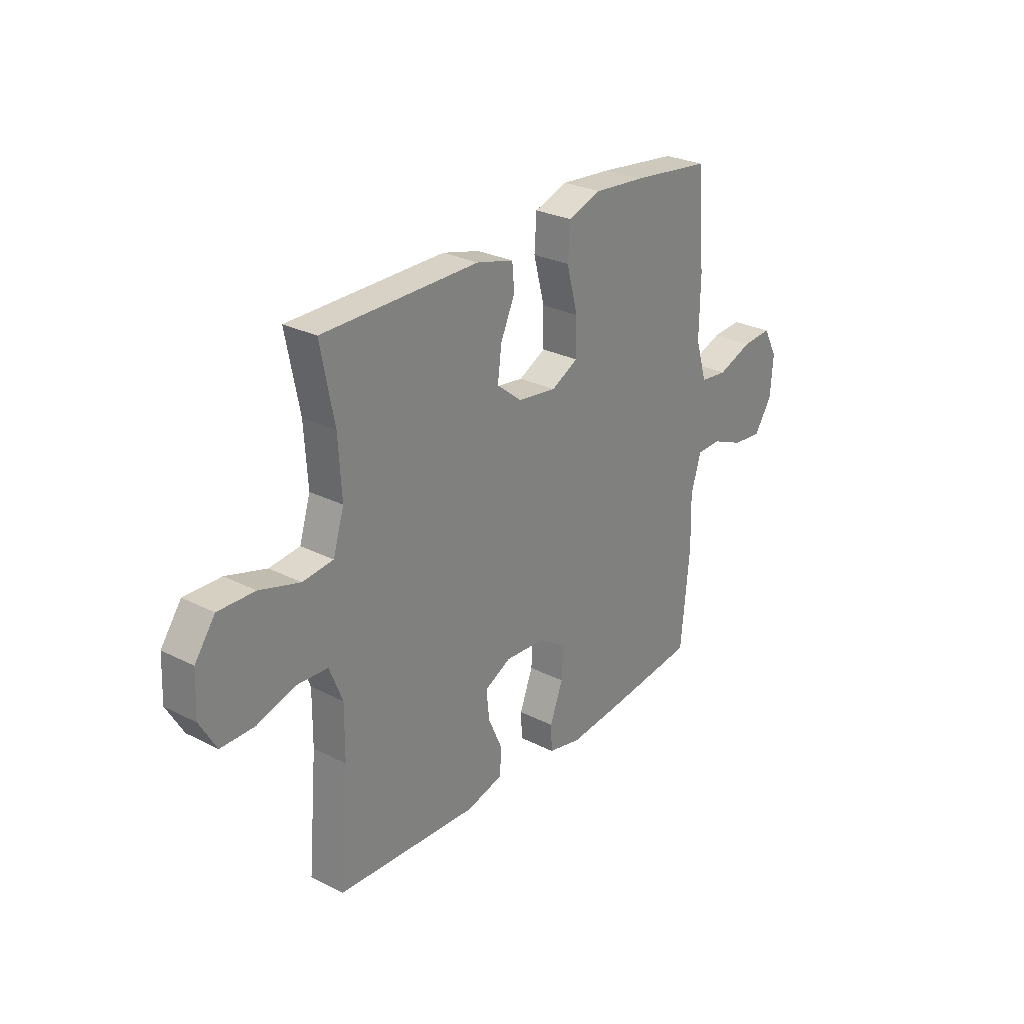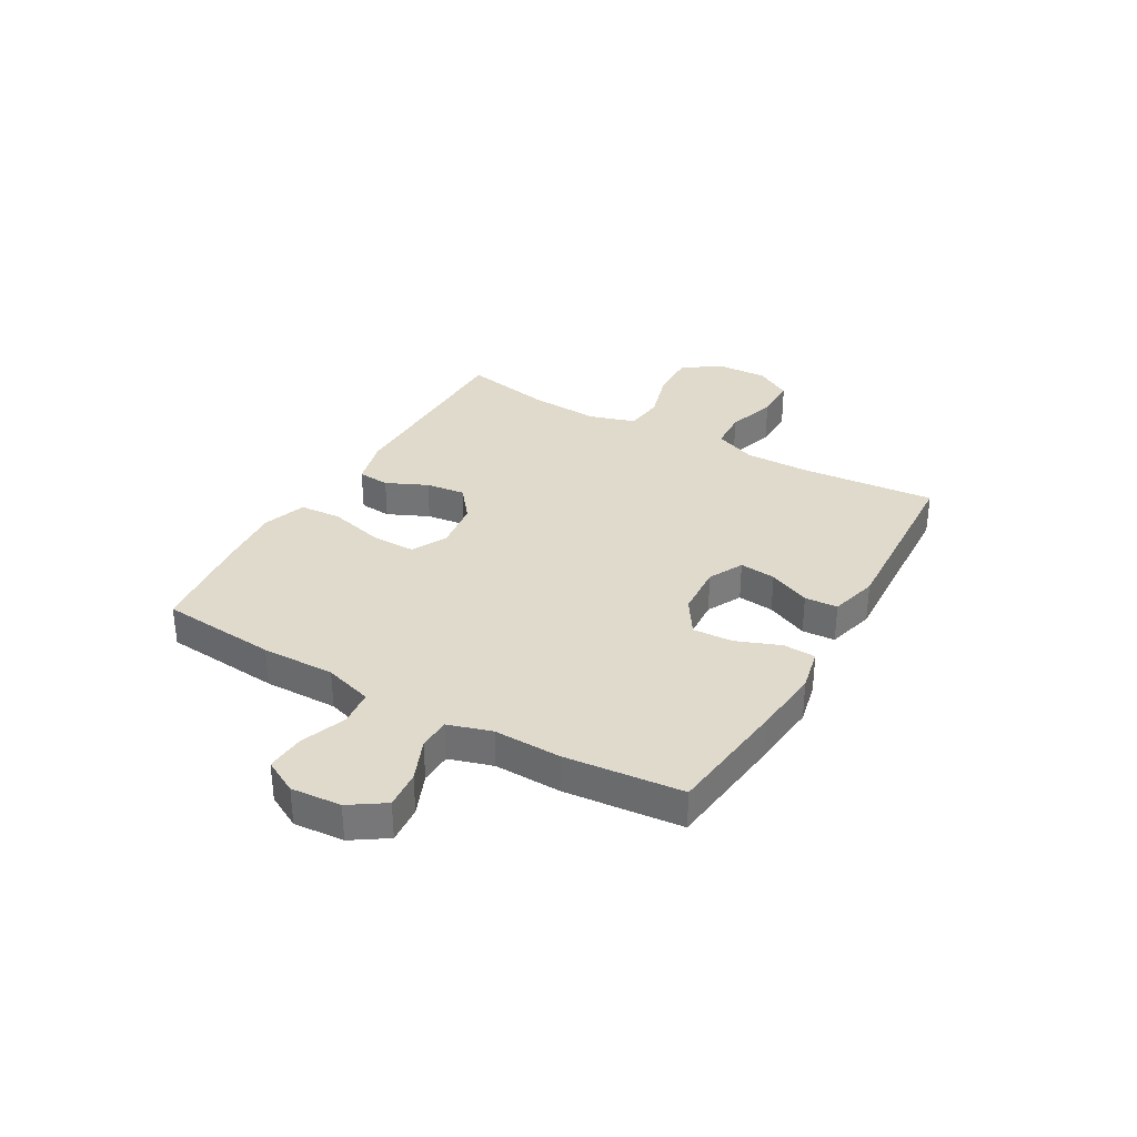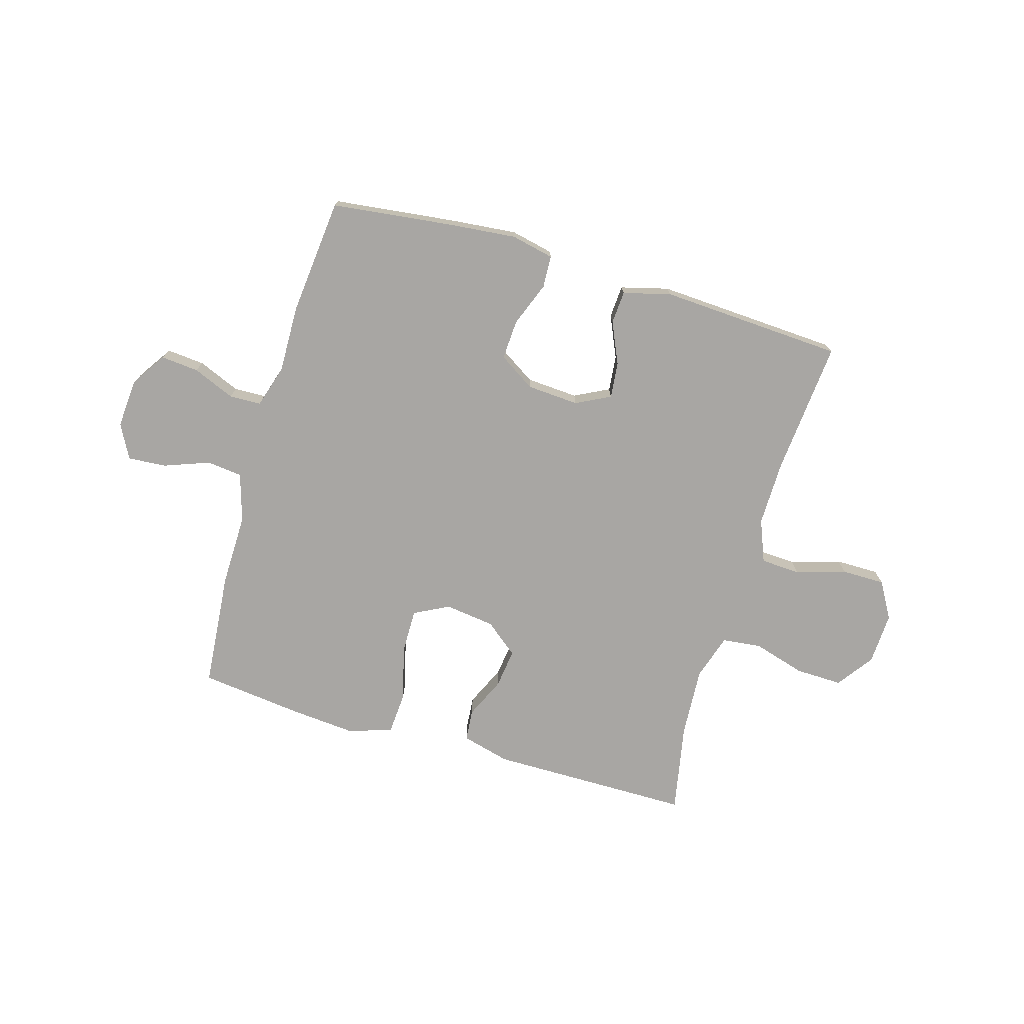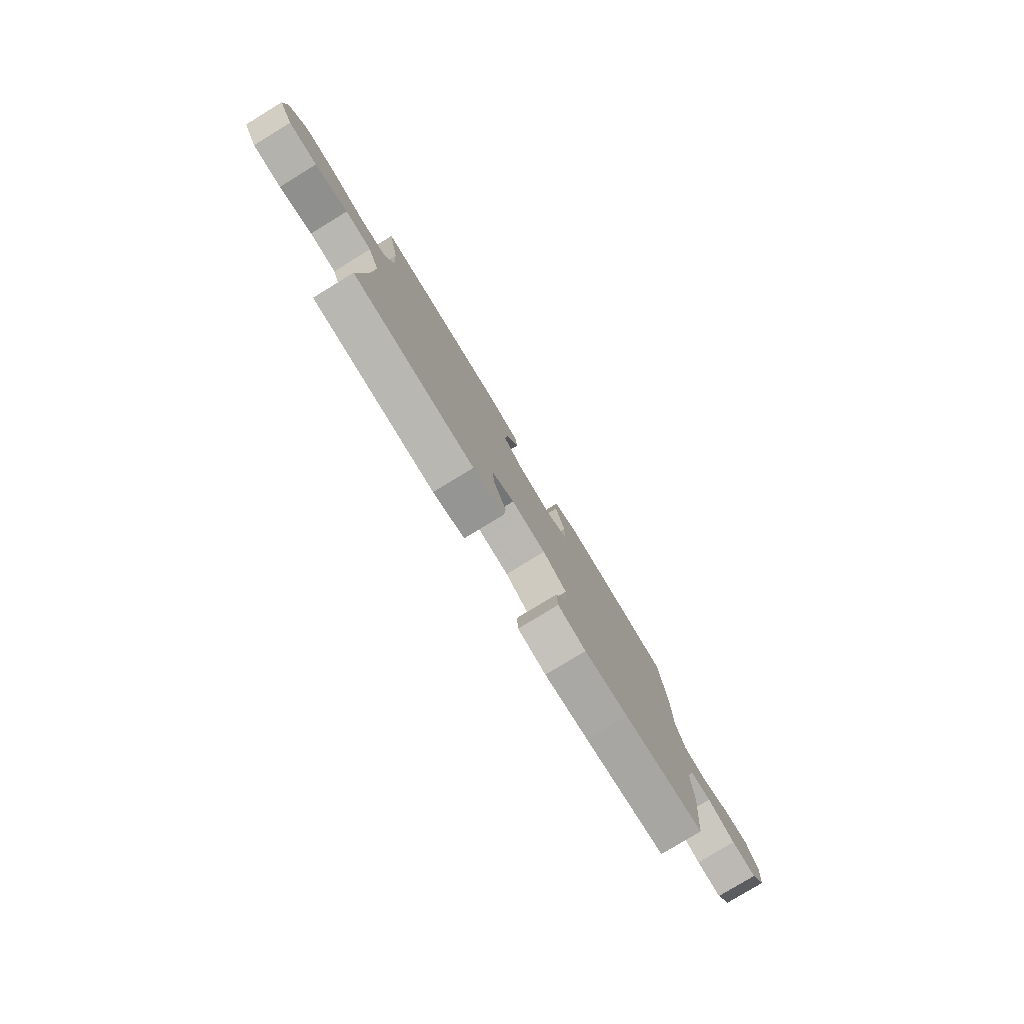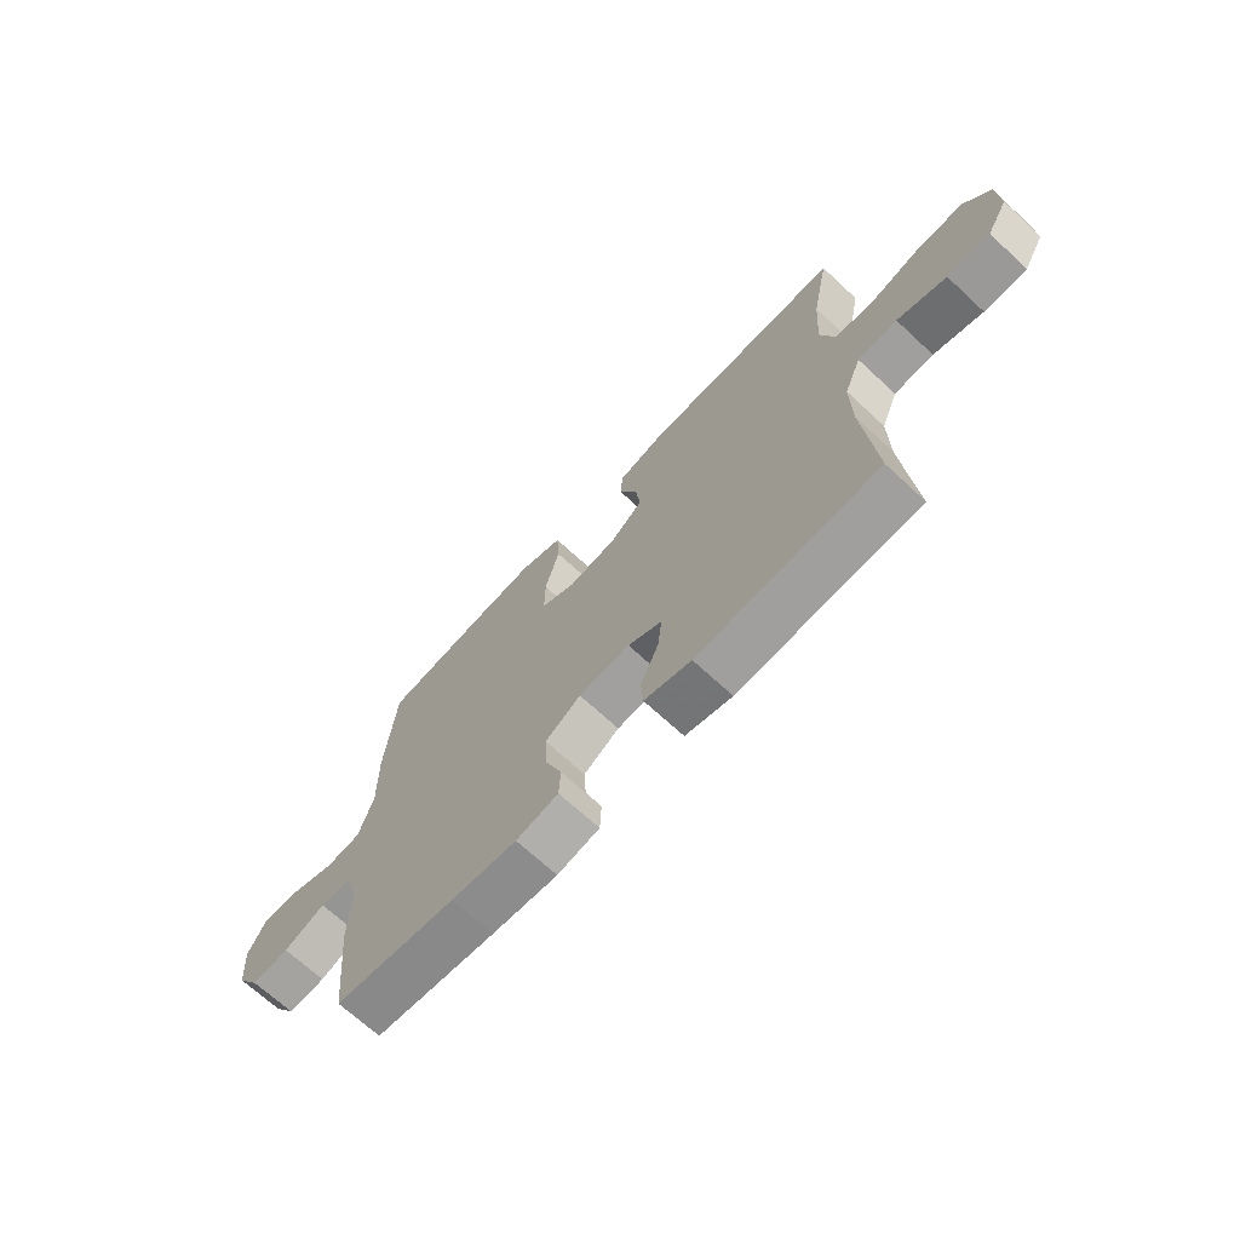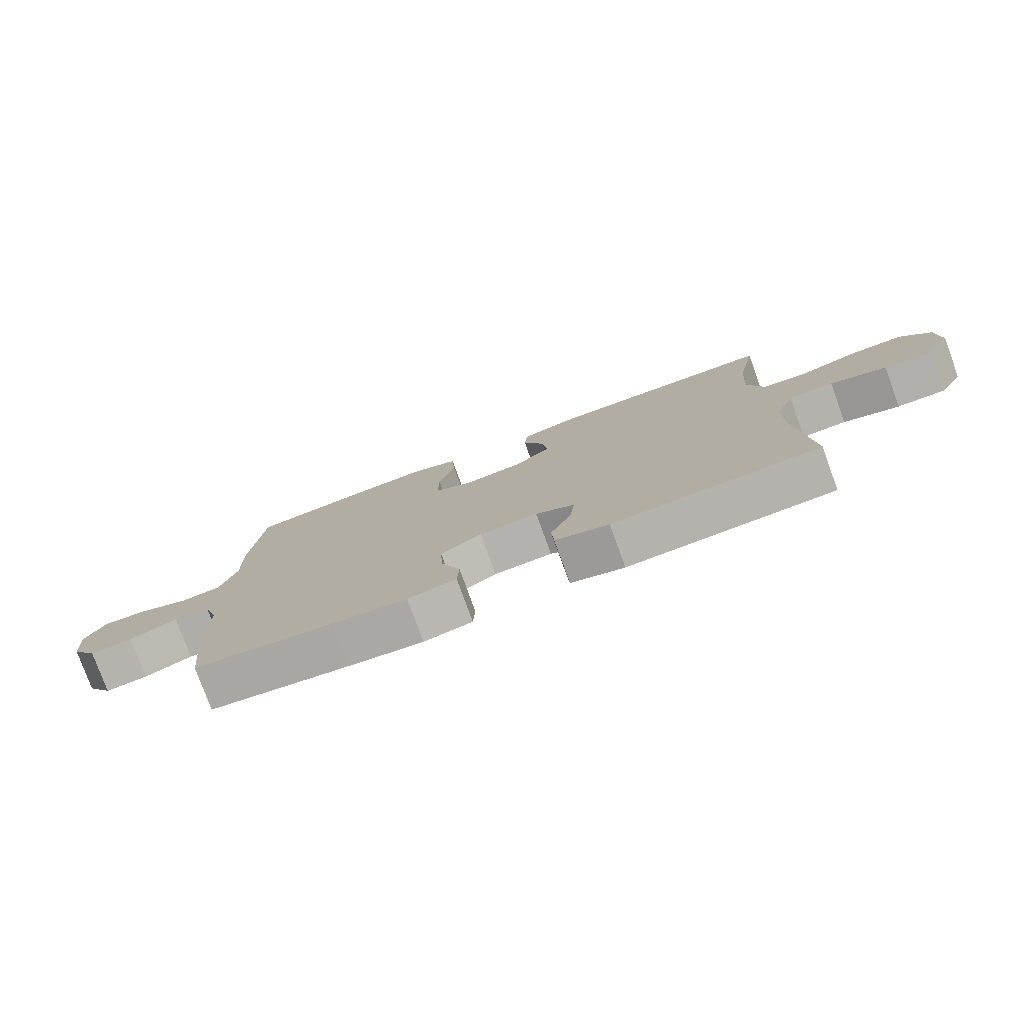
<metadata>
{"format":"obj","ext":"obj","renderer":"f3d","projection":"perspective","resolution":1024,"background":"white","views":[{"elev":27.4,"azim":-52.0,"up":"+Z"},{"elev":33.1,"azim":119.8,"up":"+Y"},{"elev":-74.3,"azim":163.6,"up":"+Y"},{"elev":-79.6,"azim":-58.6,"up":"+Z"},{"elev":-68.9,"azim":-132.9,"up":"+Z"},{"elev":-78.1,"azim":-160.1,"up":"+Z"}]}
</metadata>
<code>
v -0.5 0.07 -0.5
v -0.479 0.07 -0.253
v -0.478 0.07 -0.135
v -0.509 0.07 -0.058
v -0.582 0.07 -0.054
v -0.673 0.07 -0.082
v -0.752 0.07 -0.082
v -0.791 0.07 -0.015
v -0.787 0.07 0.08
v -0.739 0.07 0.147
v -0.653 0.07 0.145
v -0.558 0.07 0.117
v -0.486 0.07 0.125
v -0.46 0.07 0.209
v -0.468 0.07 0.337
v -0.5 0.07 0.5
v -0.13 0.07 0.502
v -0.042 0.07 0.479
v -0.037 0.07 0.421
v -0.071 0.07 0.346
v -0.08 0.07 0.274
v -0.02 0.07 0.226
v 0.071 0.07 0.214
v 0.135 0.07 0.247
v 0.134 0.07 0.329
v 0.108 0.07 0.428
v 0.113 0.07 0.505
v 0.192 0.07 0.532
v 0.312 0.07 0.522
v 0.5 0.07 0.5
v 0.519 0.07 0.287
v 0.517 0.07 0.154
v 0.544 0.07 0.066
v 0.609 0.07 0.059
v 0.692 0.07 0.09
v 0.762 0.07 0.095
v 0.795 0.07 0.033
v 0.788 0.07 -0.058
v 0.746 0.07 -0.121
v 0.677 0.07 -0.115
v 0.6 0.07 -0.083
v 0.542 0.07 -0.085
v 0.518 0.07 -0.164
v 0.521 0.07 -0.286
v 0.5 0.07 -0.5
v 0.276 0.07 -0.527
v 0.155 0.07 -0.539
v 0.077 0.07 -0.522
v 0.074 0.07 -0.463
v 0.105 0.07 -0.382
v 0.109 0.07 -0.309
v 0.043 0.07 -0.267
v -0.052 0.07 -0.261
v -0.115 0.07 -0.293
v -0.108 0.07 -0.359
v -0.074 0.07 -0.435
v -0.078 0.07 -0.495
v -0.165 0.07 -0.518
v -0.5 0 -0.5
v -0.479 0 -0.253
v -0.478 0 -0.135
v -0.509 0 -0.058
v -0.582 0 -0.054
v -0.673 0 -0.082
v -0.752 0 -0.082
v -0.791 0 -0.015
v -0.787 0 0.08
v -0.739 0 0.147
v -0.653 0 0.145
v -0.558 0 0.117
v -0.486 0 0.125
v -0.46 0 0.209
v -0.468 0 0.337
v -0.5 0 0.5
v -0.13 0 0.502
v -0.042 0 0.479
v -0.037 0 0.421
v -0.071 0 0.346
v -0.08 0 0.274
v -0.02 0 0.226
v 0.071 0 0.214
v 0.135 0 0.247
v 0.134 0 0.329
v 0.108 0 0.428
v 0.113 0 0.505
v 0.192 0 0.532
v 0.312 0 0.522
v 0.5 0 0.5
v 0.519 0 0.287
v 0.517 0 0.154
v 0.544 0 0.066
v 0.609 0 0.059
v 0.692 0 0.09
v 0.762 0 0.095
v 0.795 0 0.033
v 0.788 0 -0.058
v 0.746 0 -0.121
v 0.677 0 -0.115
v 0.6 0 -0.083
v 0.542 0 -0.085
v 0.518 0 -0.164
v 0.521 0 -0.286
v 0.5 0 -0.5
v 0.276 0 -0.527
v 0.155 0 -0.539
v 0.077 0 -0.522
v 0.074 0 -0.463
v 0.105 0 -0.382
v 0.109 0 -0.309
v 0.043 0 -0.267
v -0.052 0 -0.261
v -0.115 0 -0.293
v -0.108 0 -0.359
v -0.074 0 -0.435
v -0.078 0 -0.495
v -0.165 0 -0.518
f 55 56 57 58
f 54 55 58 1
f 47 48 49 50
f 47 50 51
f 46 47 51
f 43 44 45 46
f 42 43 46 51
f 38 39 40 41
f 38 41 42
f 37 38 42
f 34 35 36 37
f 33 34 37 42
f 32 33 42 51
f 25 26 27 28
f 24 25 28 29
f 17 18 19 20
f 15 16 17 20
f 14 15 20 21
f 13 14 21 22
f 9 10 11 12
f 9 12 13
f 8 9 13
f 5 6 7 8
f 4 5 8 13
f 3 4 13 22
f 54 1 2
f 53 54 2 3
f 31 32 51 52
f 24 29 30 31
f 23 24 31 52
f 23 52 53
f 3 22 23 53
f 116 115 114 113
f 59 116 113 112
f 108 107 106 105
f 109 108 105
f 109 105 104
f 104 103 102 101
f 109 104 101 100
f 99 98 97 96
f 100 99 96
f 100 96 95
f 95 94 93 92
f 100 95 92 91
f 109 100 91 90
f 86 85 84 83
f 87 86 83 82
f 78 77 76 75
f 78 75 74 73
f 79 78 73 72
f 80 79 72 71
f 70 69 68 67
f 71 70 67
f 71 67 66
f 66 65 64 63
f 71 66 63 62
f 80 71 62 61
f 60 59 112
f 61 60 112 111
f 110 109 90 89
f 89 88 87 82
f 110 89 82 81
f 111 110 81
f 111 81 80 61
f 1 59 60 2
f 2 60 61 3
f 3 61 62 4
f 4 62 63 5
f 5 63 64 6
f 6 64 65 7
f 7 65 66 8
f 8 66 67 9
f 9 67 68 10
f 10 68 69 11
f 11 69 70 12
f 12 70 71 13
f 13 71 72 14
f 14 72 73 15
f 15 73 74 16
f 16 74 75 17
f 17 75 76 18
f 18 76 77 19
f 19 77 78 20
f 20 78 79 21
f 21 79 80 22
f 22 80 81 23
f 23 81 82 24
f 24 82 83 25
f 25 83 84 26
f 26 84 85 27
f 27 85 86 28
f 28 86 87 29
f 29 87 88 30
f 30 88 89 31
f 31 89 90 32
f 32 90 91 33
f 33 91 92 34
f 34 92 93 35
f 35 93 94 36
f 36 94 95 37
f 37 95 96 38
f 38 96 97 39
f 39 97 98 40
f 40 98 99 41
f 41 99 100 42
f 42 100 101 43
f 43 101 102 44
f 44 102 103 45
f 45 103 104 46
f 46 104 105 47
f 47 105 106 48
f 48 106 107 49
f 49 107 108 50
f 50 108 109 51
f 51 109 110 52
f 52 110 111 53
f 53 111 112 54
f 54 112 113 55
f 55 113 114 56
f 56 114 115 57
f 57 115 116 58
f 58 116 59 1

</code>
